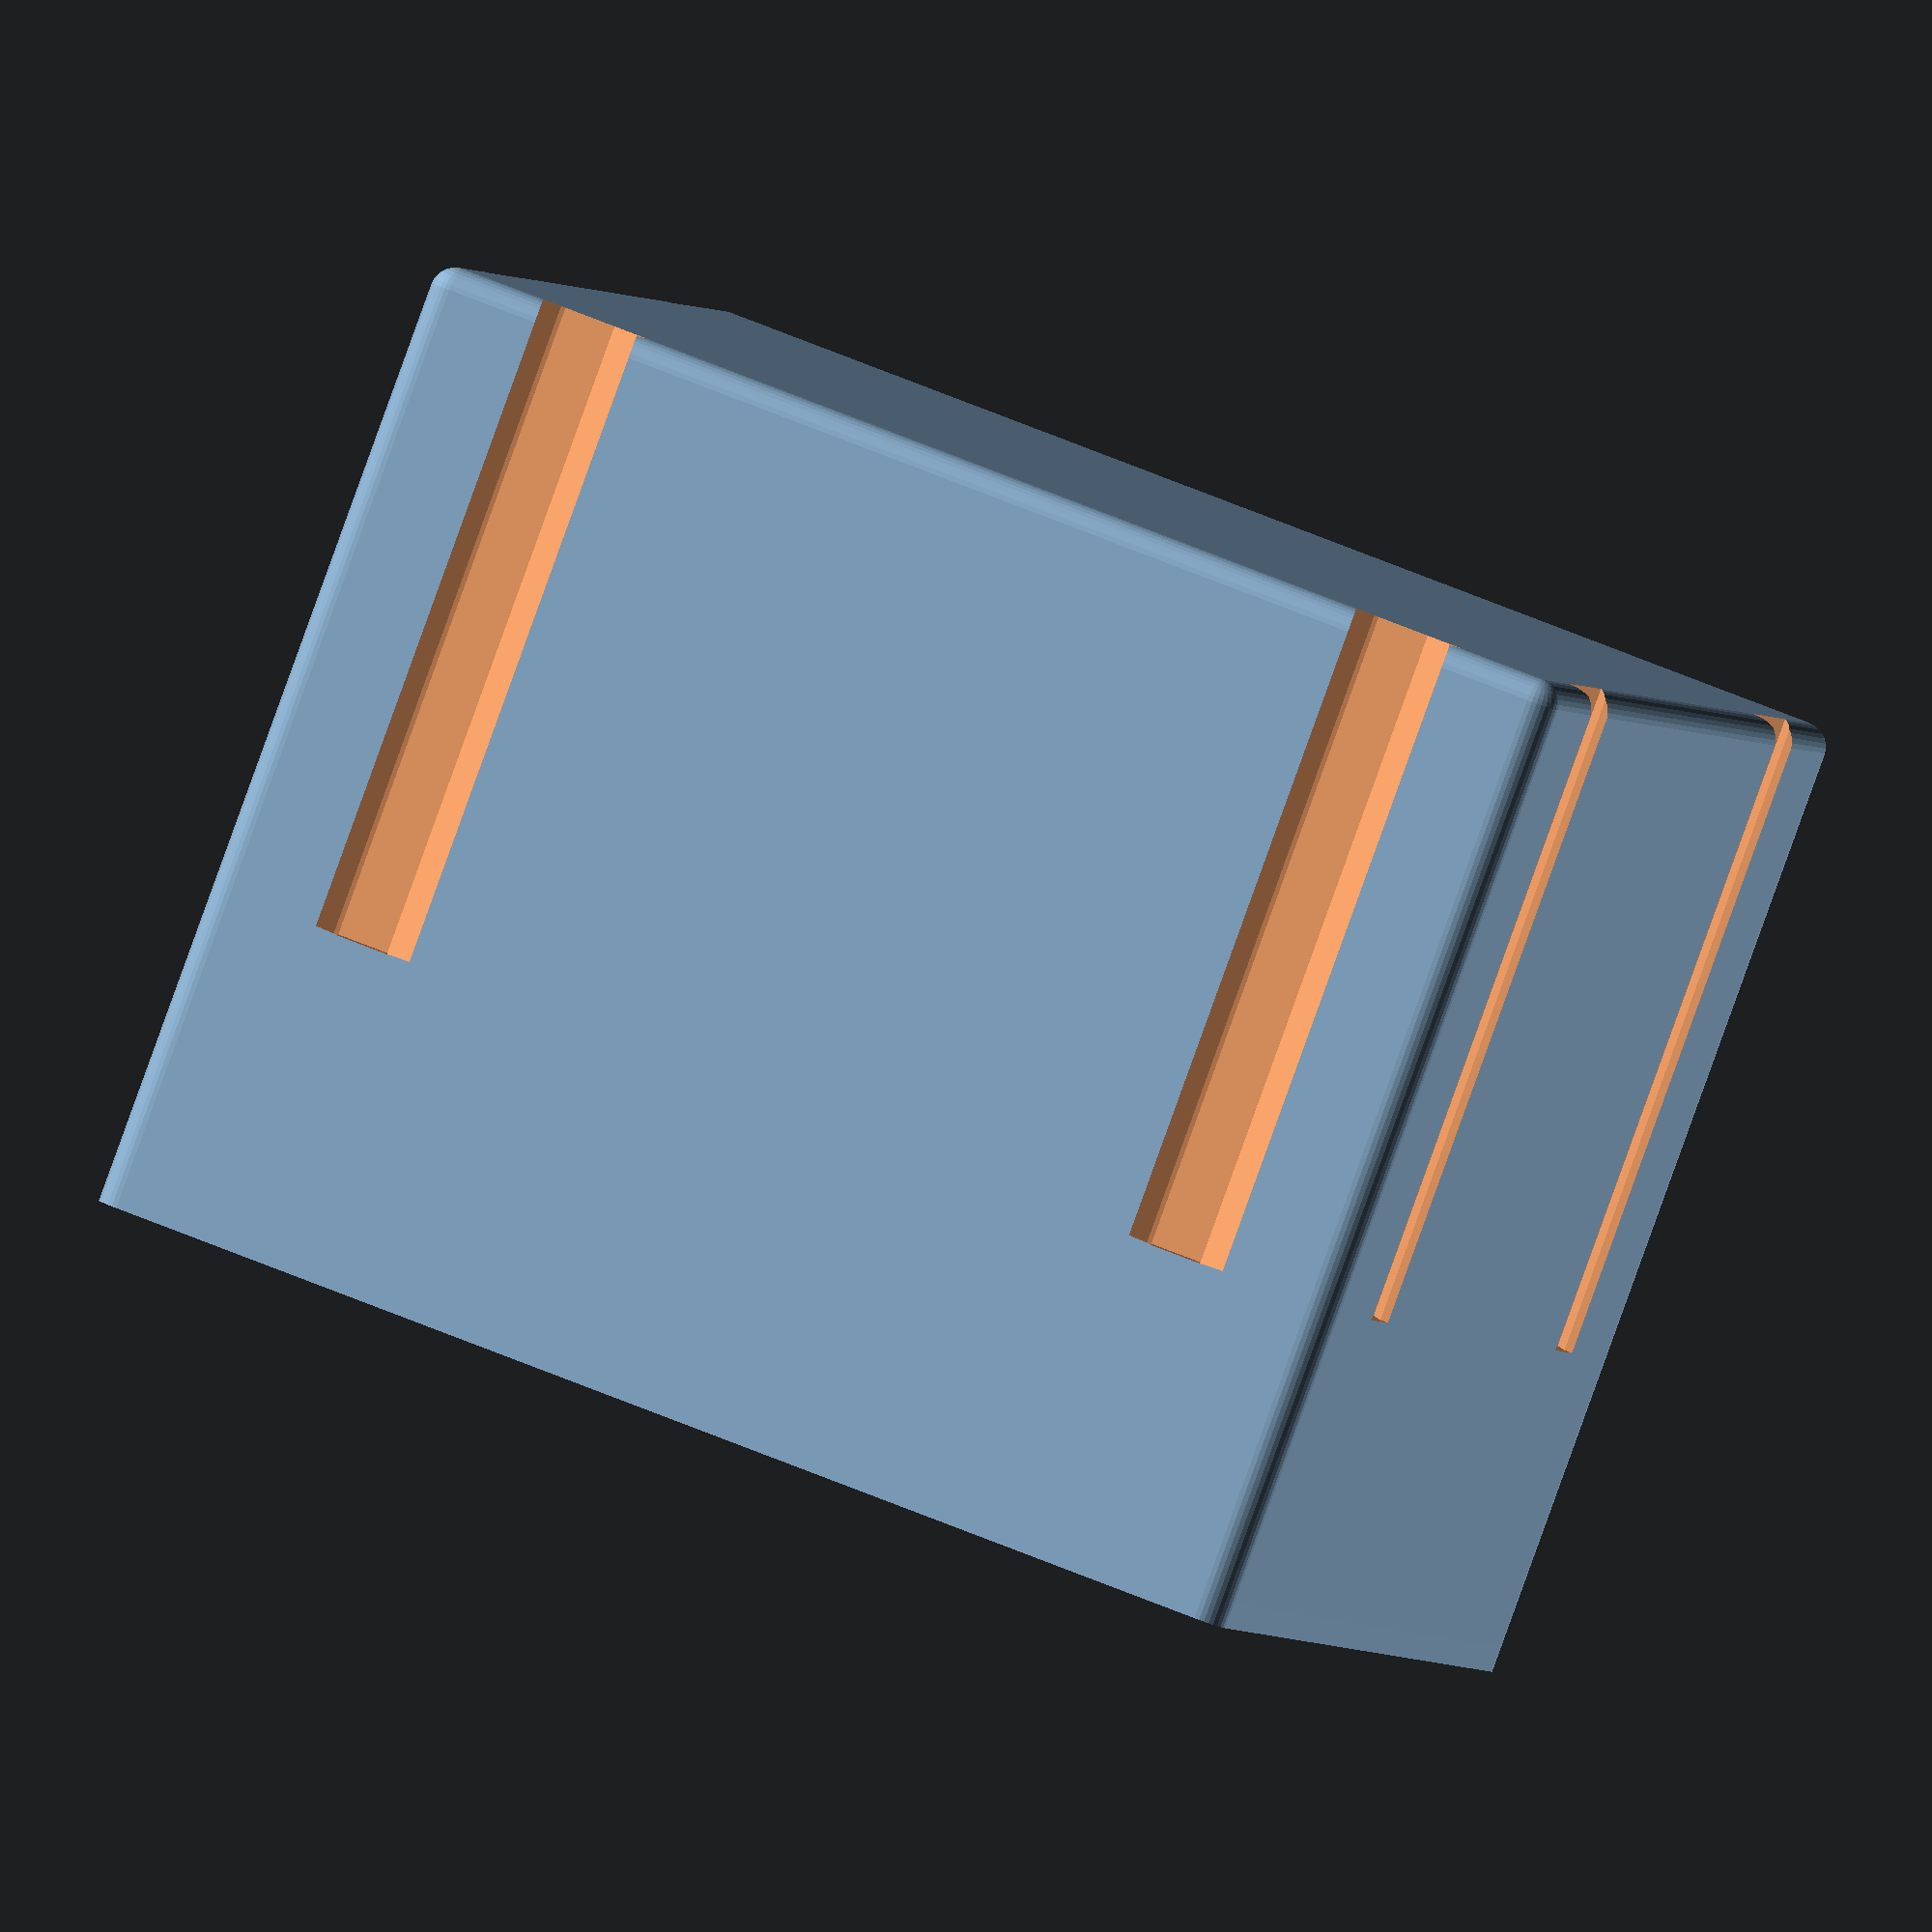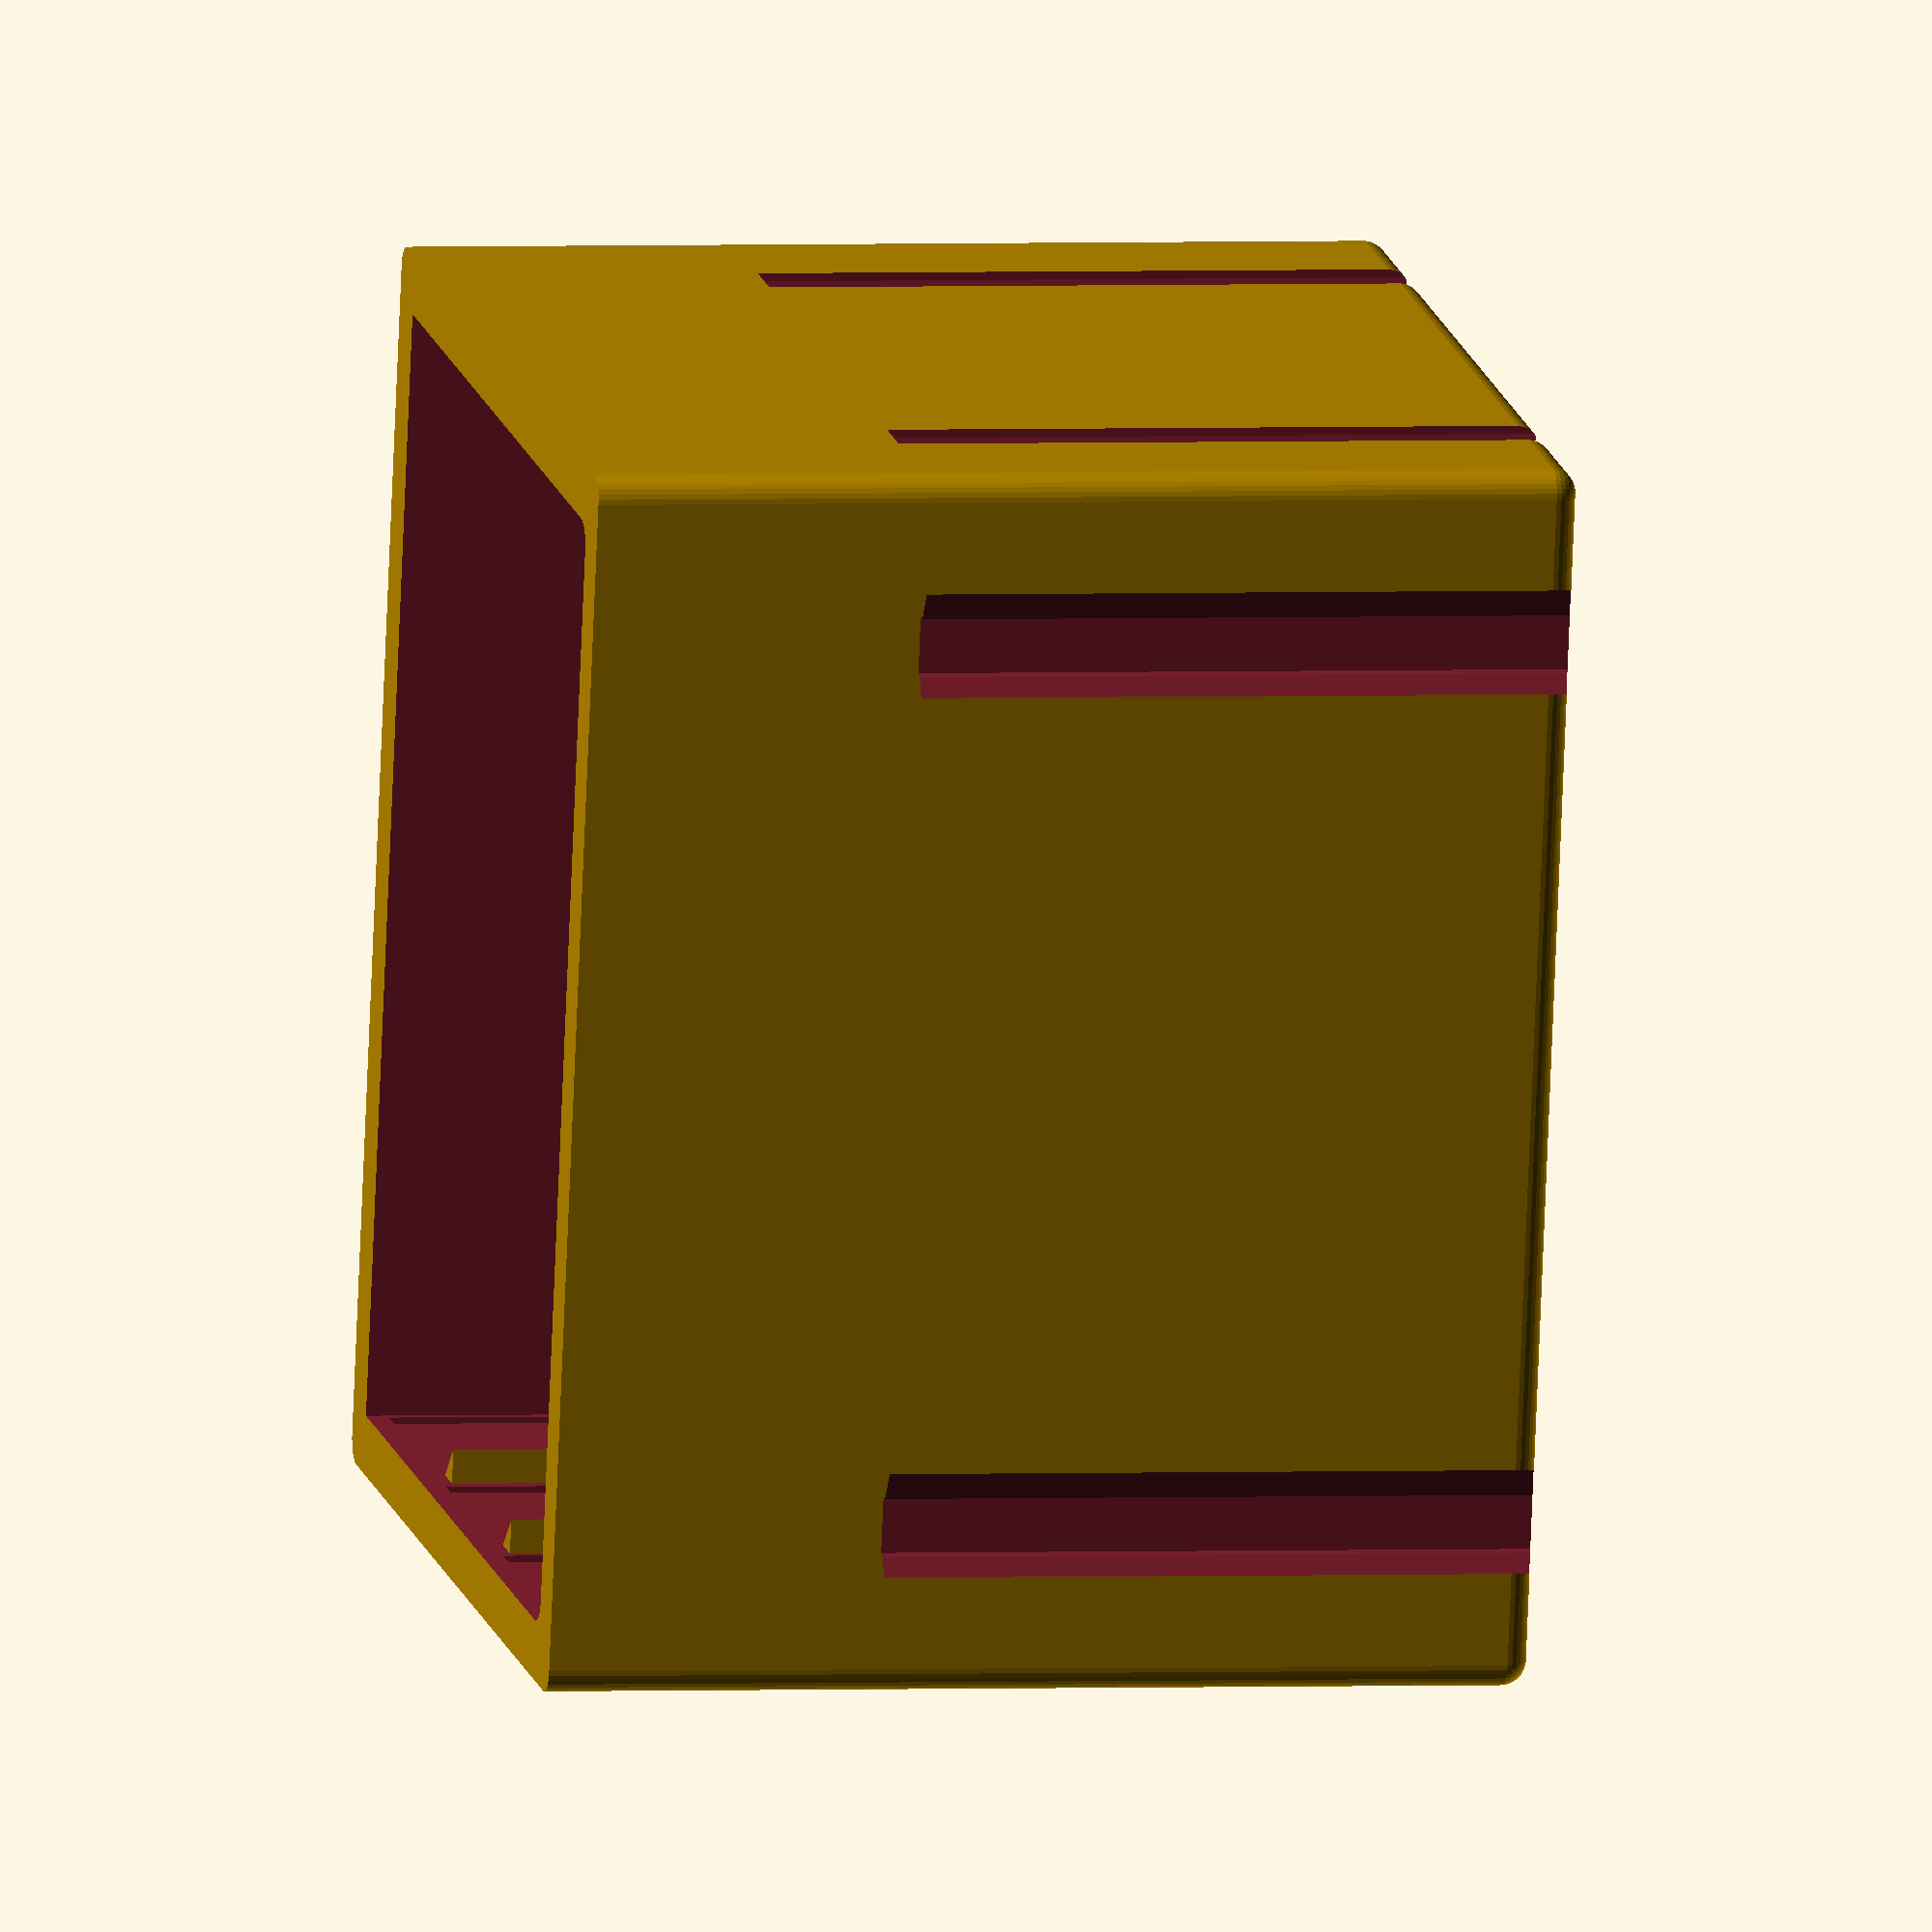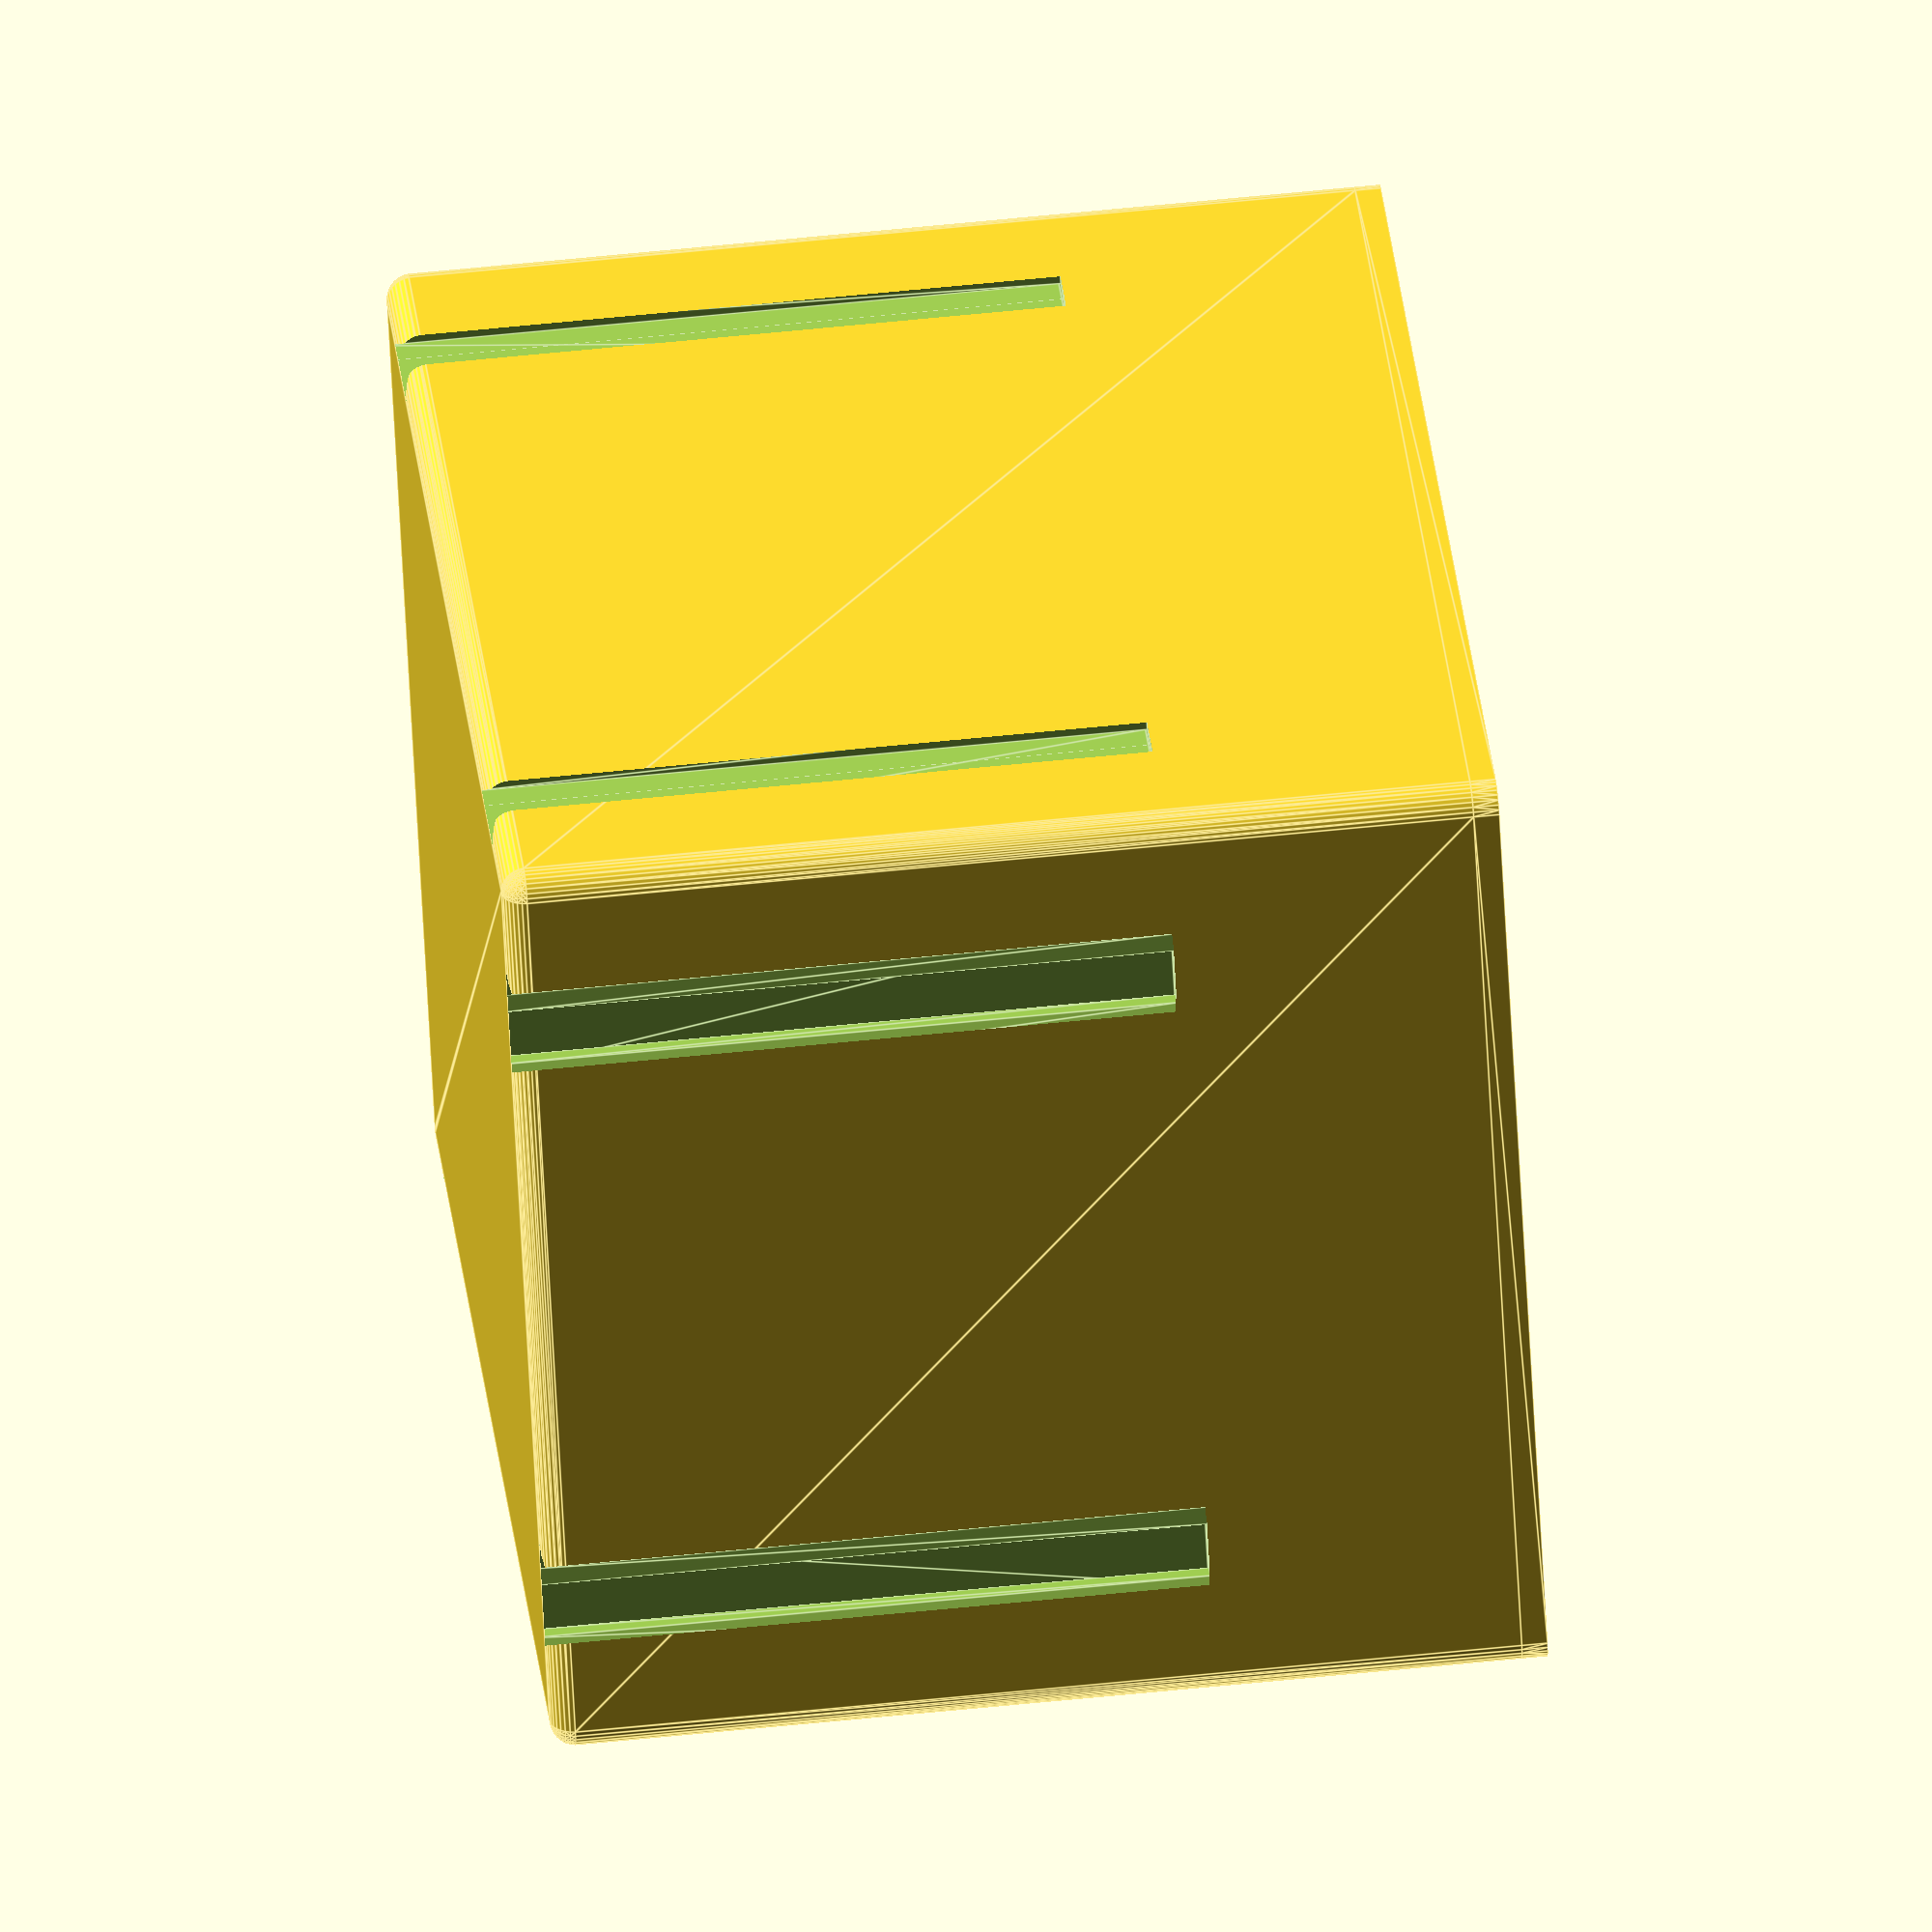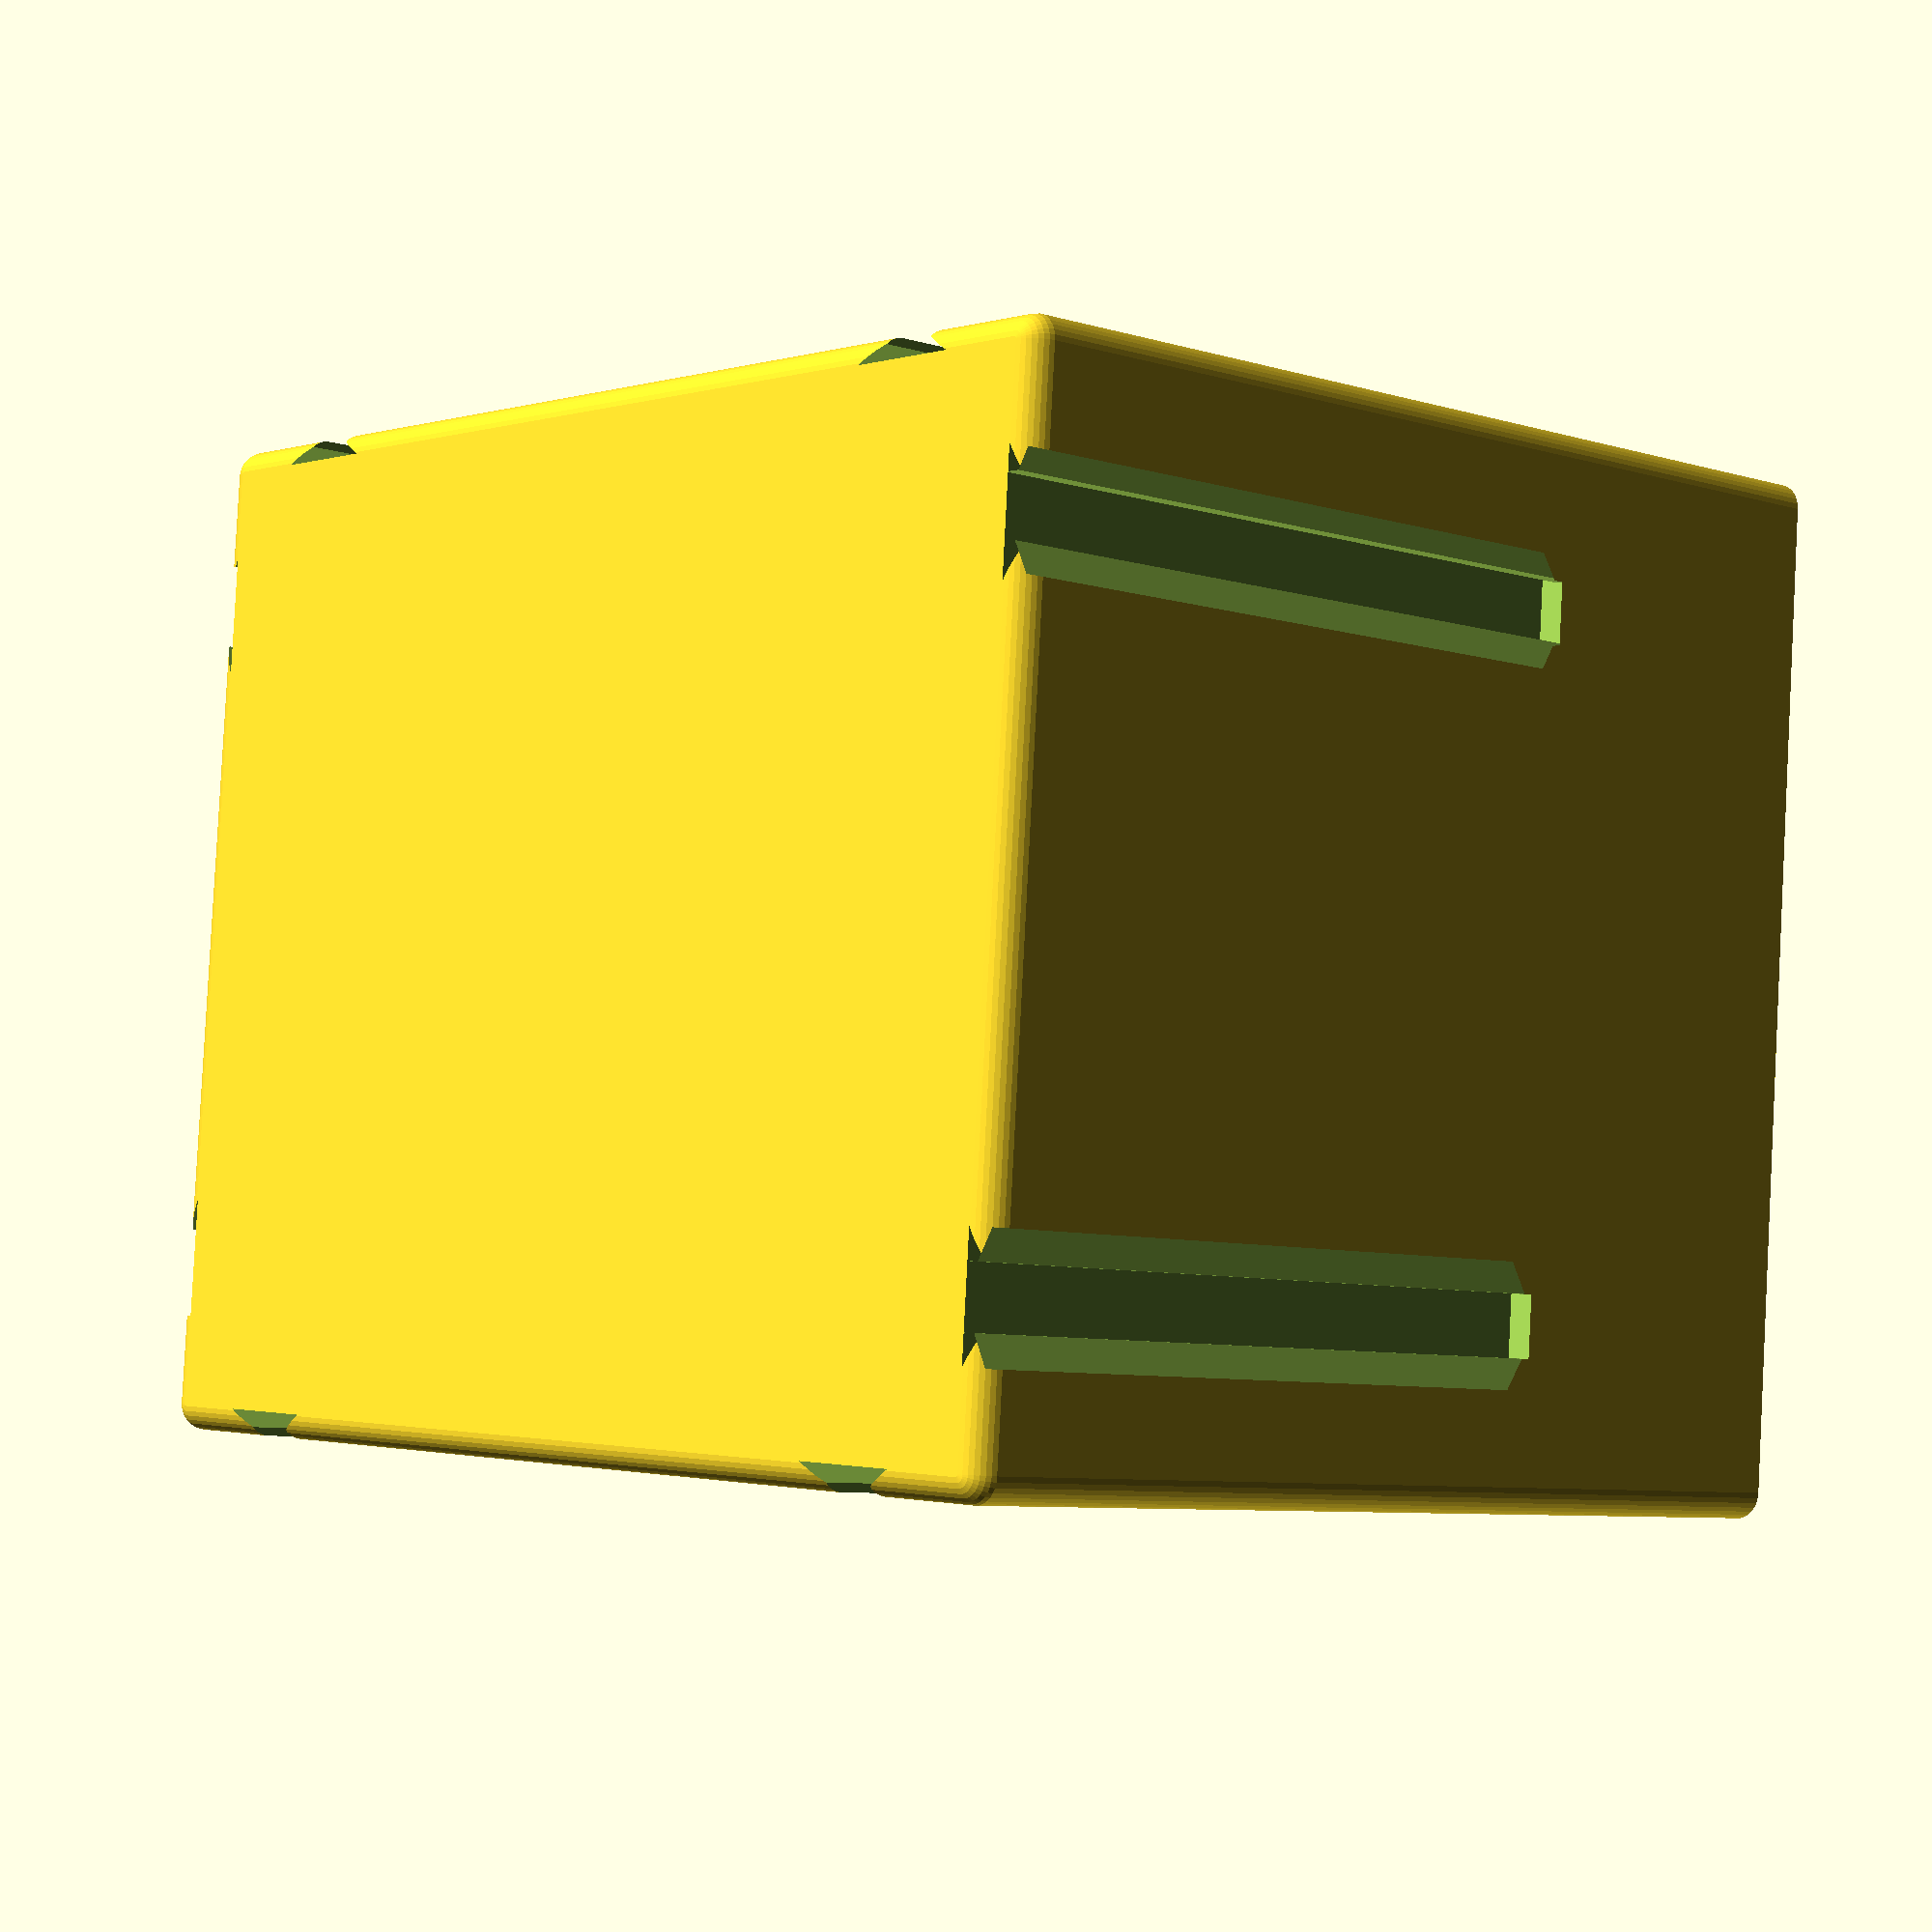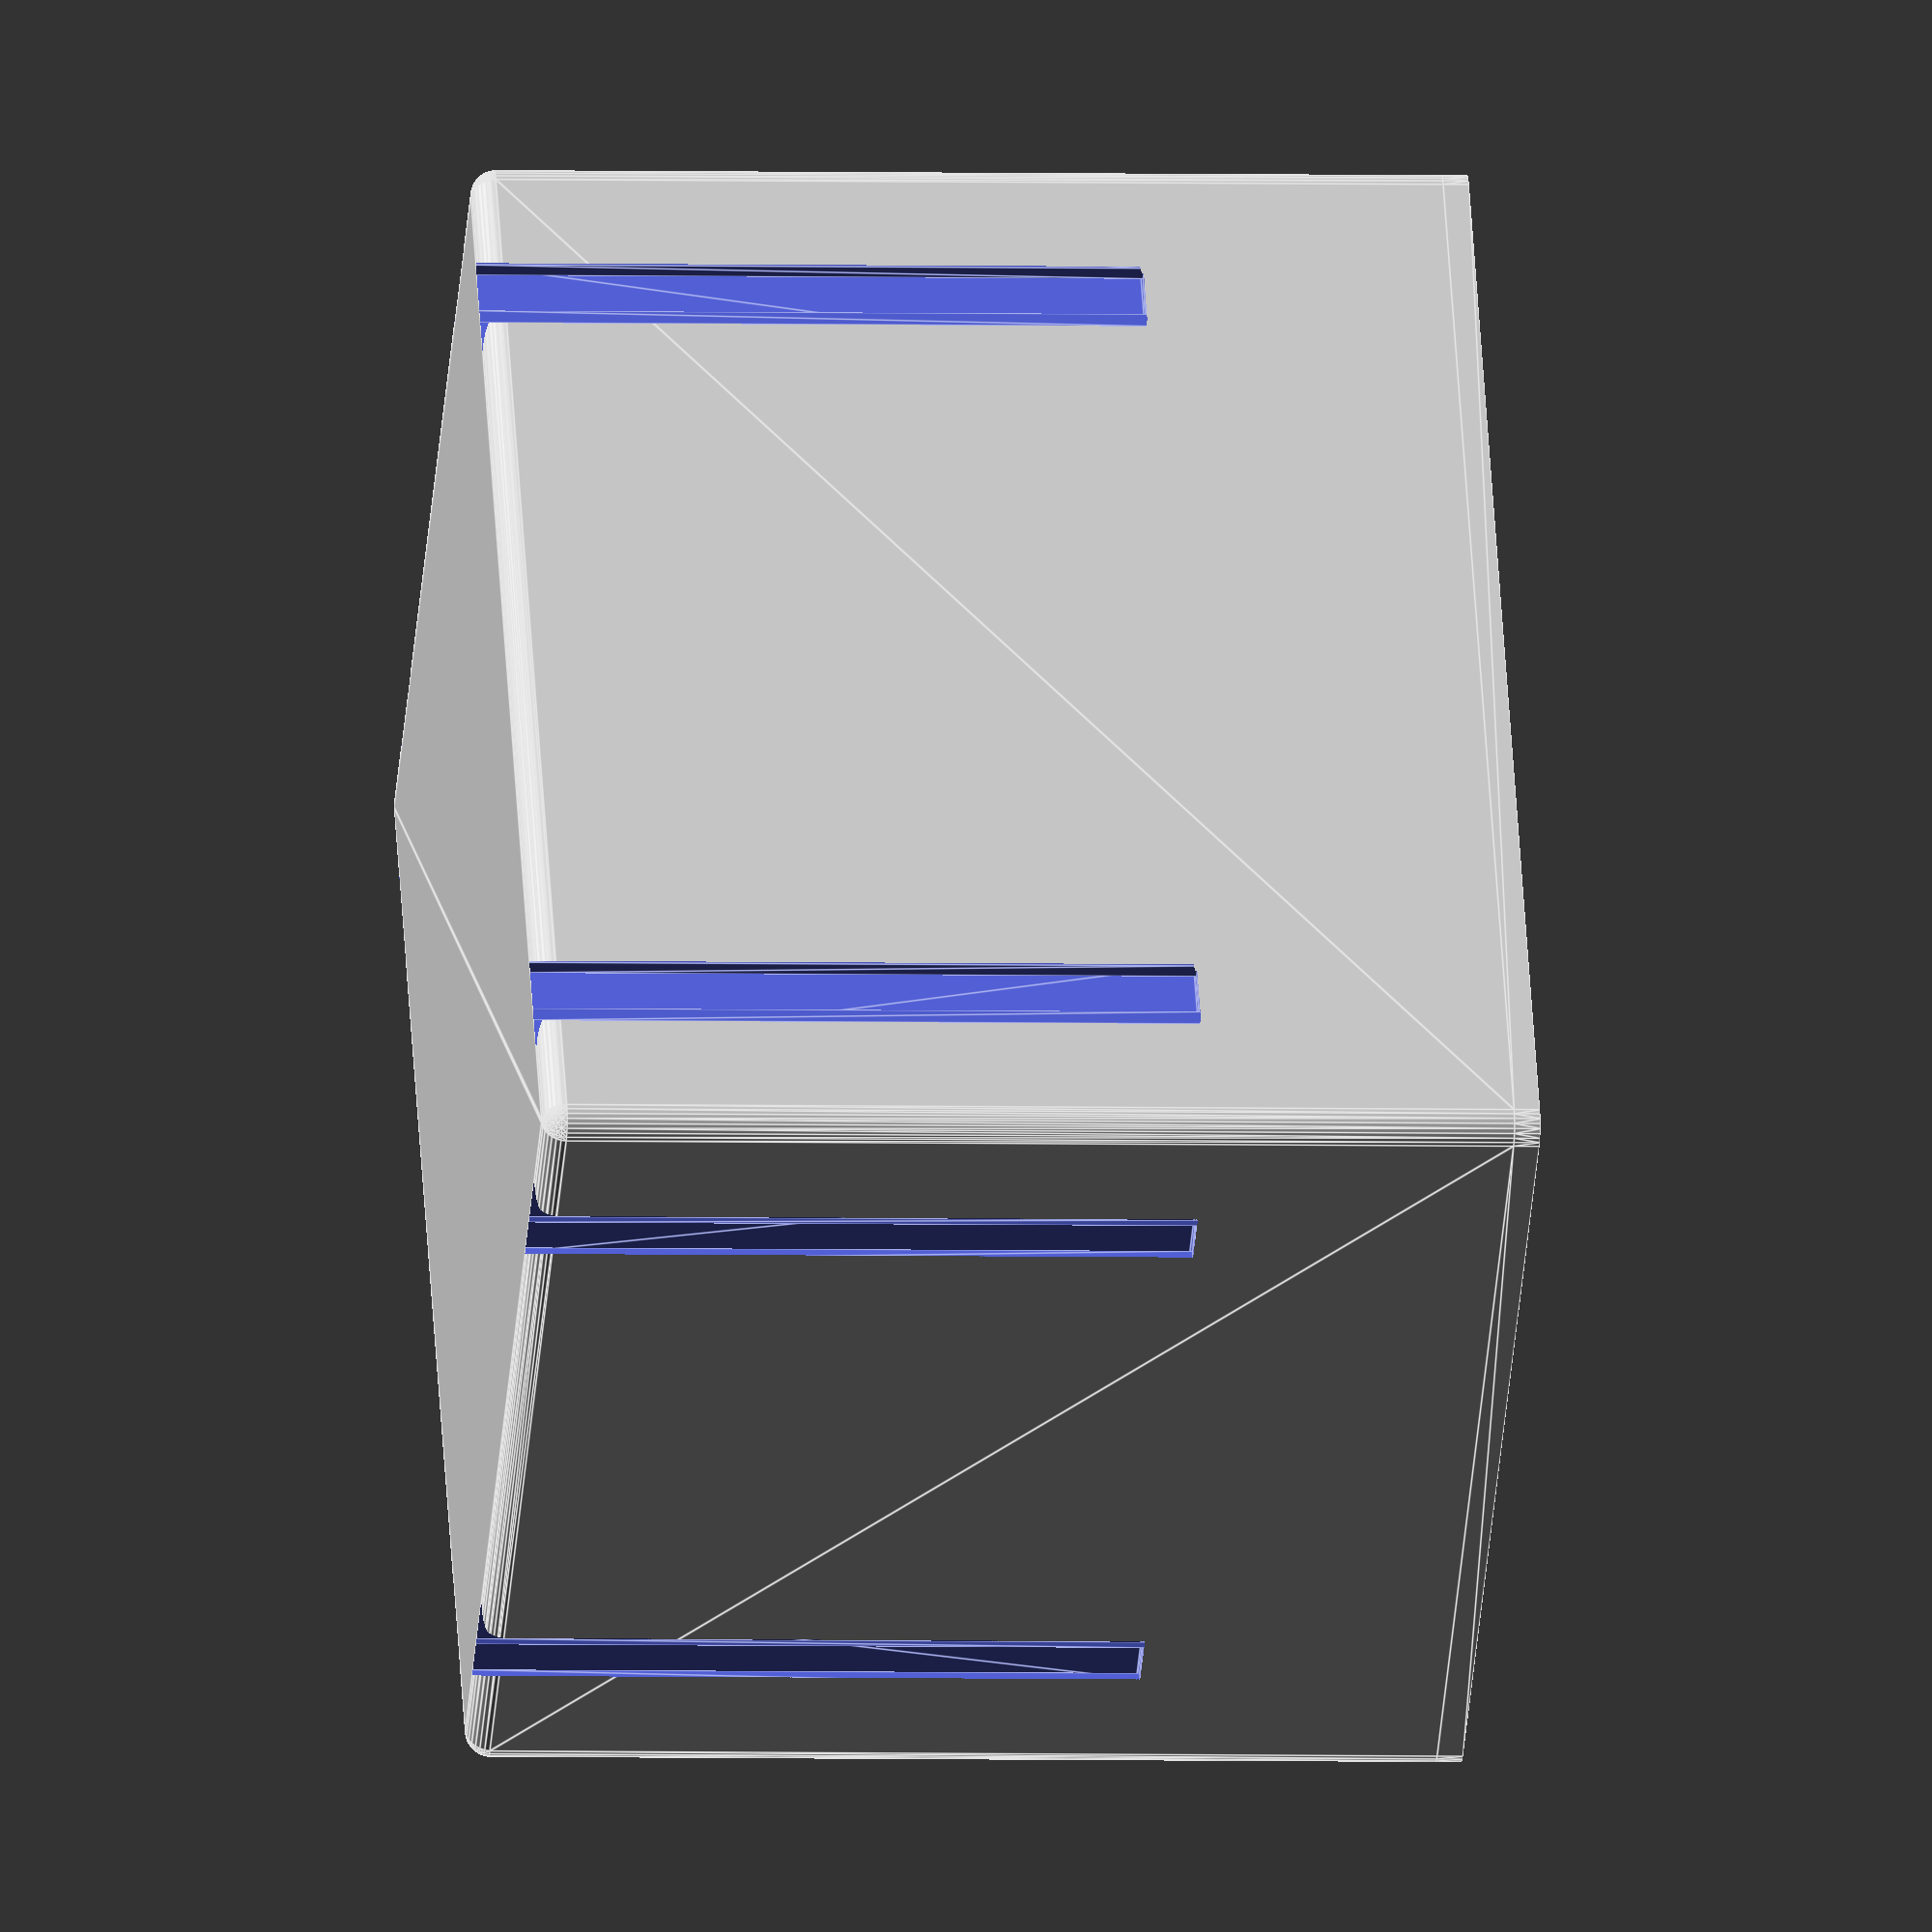
<openscad>
//Created by Bram Vaessen 2017

//Which one would you like to see?
part = "box"; //[box:The Box, drawer:Drawer, emptyDrawer:Drawer without compartments/dividers (optional), handle:Handle for Drawer (optional), connector:Connector for Stacking (optional)]

/* [Basic Setup] */
//The width of a single compartment in a drawer
compWidth=20;
//The depth of a single compartment in a drawer
compDepth=25;
//The height of a single compartment in a drawer
compHeight=15;

//The number of compartments in a drawer next to each other
compXCount=3;
//The number of compartments in a drawer behind each other
compYCount=2;
//Number of drawers on top of each other
drawersPerArea=3;


/* [Drawer Options] */
//should the handle be printed in-place on the drawer (requires good bridging!)
attachHandle=1; //[1:Yes, 0:No]
//Should the drawers have stoppers?
drawerStopper=1; //[1:Yes, 0:No]
//The type of holder for a label (slide-in-frame, simple canvas, or none)
labelOption = "Frame"; //[Frame, Simple, None]
//Size the handle automatically? (ignores options below)
handleAutoSize=1; //[1:Yes, 0:No]
//the width of the handle (for non-auto-sized)
handleWidth=25; 
//the height of the handle (for non-auto-sized)
handleHeight=12; 
//the depth of the handle (for non-auto-sized)
handleDepth=8; 
//the thickness of the handle (for non-auto-sized)
handleThickness=1.5; 

/* [Stacking Options] */
//Add holes for stacking on the right side
stackRight=1; //[1:Yes, 0:No]
//Add holes for stacking on the left side
stackLeft=1; //[1:Yes, 0:No]
//Add holes for stacking on the top side
stackTop=1; //[1:Yes, 0:No]
//Add holes for stacking on the bottom side
stackBottom=1; //[1:Yes, 0:No]


/* [Multiple Drawer Areas] */
//The number of areas with drawers next to each other
areasXCount=1;
//The number of areas with drawers on top of each other
areasYCount=1;


/* [Fine Tuning] */
//the width of a single layer of your 3d printer (0.48 is normal for 0.4 nozzle)
layerWidth=0.48; 
//the layer height that you use to print
layerHeight=0.2; 
//space between drawer and box, applied to box, increase this if it the drawer doesn' fit
drawerSpacer=0.25;
//the amount of smoothing to do on the corners, don' make too large
smoothRadius=1.5; 
//the quality of the smoothing, higher=slower
smoothQuality=32; 

//the size of the gap to insert a label
labelHolderSpace = 0.75; 
//the size of the edge of the label holder
labelHolderEdgeWidth = 2.5; 

//extra amount of space between boxes for stacking, applied to connector
connectorPadding = 0.2; 
//extra room for the connector for stacking, applied to connector
connectorSpacing = 0.3; 

//the size of the drawer stopper
drawerStopperSize=1.25;


print_part();

module print_part() 
{
	if (part == "box")
    	Box();
	else if (part == "drawer")
		Drawer();
	else if (part == "connector")
		rotate([0,90,0]) Connector();
    else if (part == "handle")
        rotate([-90,0,0]) Handle();
    else if (part == "emptyDrawer")
        Drawer(empty=true);

}






///////////////////////////////////////

drawOutsideThick=layerWidth*3;
drawInsideThick=layerWidth*2;
drawBottomThick=CorrectedHeight(drawOutsideThick);

drawInsideLower=CorrectedHeight(1);



boxOutSideThick=1.5+layerWidth*4;
echo("layerwidth*5",layerWidth*5);
echo("layerwidth*6",layerWidth*6);
echo("layerwidth*7",layerWidth*7);

echo("1.5+layerwidth*2",1.5+layerWidth*2);
echo("1.5+layerwidth*3",1.5+layerWidth*3);
echo("1.5+layerwidth*4",1.5+layerWidth*4);



echo("boxOutSideThick",boxOutSideThick);


boxInsideThick=layerWidth*3;
boxBackThick=CorrectedHeight(boxOutSideThick);

drawXInsideCount = compXCount-1;
drawYInsideCount = compYCount-1;

drawWidth = compWidth*compXCount + drawXInsideCount*drawInsideThick + drawOutsideThick*2;
drawDepth = compDepth*compYCount + drawYInsideCount*drawInsideThick + drawOutsideThick*2;
drawHeight = compHeight + drawBottomThick;

drawXStart = -drawWidth/2 + drawOutsideThick + compWidth/2;
drawXStep = compWidth + drawInsideThick;

drawYStart = -drawDepth/2 + drawOutsideThick + compDepth/2;
drawYStep = compDepth + drawInsideThick;

////

areaWidth = drawWidth+drawerSpacer*2;
areaHeight = drawersPerArea*drawHeight + (drawersPerArea+1)*drawerSpacer + (drawersPerArea-1)*drawerSpacer;

boxXInsideCount = areasXCount-1;
boxYInsideCount = areasYCount-1;

boxWidth = areaWidth*areasXCount +  boxXInsideCount*boxInsideThick + boxOutSideThick*2;
boxHeight = areaHeight*areasYCount + boxYInsideCount*boxInsideThick + boxOutSideThick*2;
boxDepth = drawDepth + drawerSpacer + boxBackThick;

boxXStart = -boxWidth/2 + boxOutSideThick + areaWidth/2;
boxXStep = areaWidth + boxInsideThick;

boxYStart = -boxHeight/2 + boxOutSideThick + areaHeight/2;
boxYStep = areaHeight + boxInsideThick;

///

slidercut = sqrt(pow(drawBottomThick,2)/2)*1.5;


function CorrectedHeight(height) = ceil(height/layerHeight)*layerHeight;

/////////////////////////////////////



module Connector()
{
    linear_extrude(height=boxDepth/3*2-1)
    offset(r=-connectorSpacing/2) union()
    {
        square([layerWidth*2+connectorPadding, boxOutSideThick], center=true);
        for (x=[0,1]) mirror([x,0,0]) translate([connectorPadding/2,0,0])  
            polygon(points=[[layerWidth,boxOutSideThick/2],
                            [3*layerWidth,boxOutSideThick], 
                            [3*layerWidth,-boxOutSideThick],
                            [layerWidth,-boxOutSideThick/2]]);
        
    }
    
}

module ConnectorHole()
{
    linear_extrude(height=boxDepth/3*2+1)
    union()
    {
        square([layerWidth*2, boxOutSideThick], center=true);
        for (x=[0,1]) mirror([x,0,0])
            polygon(points=[[layerWidth,boxOutSideThick/2],
                            [3*layerWidth,boxOutSideThick], 
                            [3*layerWidth,-boxOutSideThick],
                            [layerWidth,-boxOutSideThick/2]]);
    }
}


module LabelHolder(width, height, opening)
{
    if (labelOption=="Frame") 
        LabelHolderFrame(width, height, opening);
    else if (labelOption=="Simple")
        LabelHolderSimple(width, height);
}


module LabelHolderSimple(width, height)
{
    difference()
    {
        translate([0,-layerWidth/2,0]) CenterCube([width,layerWidth,height]);
        translate([0,0,height/2]) 
            cube([width-labelHolderEdgeWidth, layerWidth*3, height - labelHolderEdgeWidth], 
                  center=true);
    }
    
}

module LabelHolderFrame(width, height)
{
    outideDepth = layerWidth*2;
    totalDepth = layerWidth*2 + labelHolderSpace;
    
    difference()
    {
        translate([0,-totalDepth/2,0]) CenterCube([width,totalDepth,height]);
        translate([0,0,labelHolderEdgeWidth]) 
            CenterCube([width-labelHolderEdgeWidth*2, totalDepth*3, height ]);
        translate([0,0,height/2]) 
            cube([width-labelHolderEdgeWidth, labelHolderSpace*3, height+1 ], center=true);
    }
    
    rotate([0,90,180]) 
        Triangle(totalDepth,totalDepth, width);
    
    
    
}    

module Box()
{
    difference()
    {
        SmoothCube([boxWidth, boxHeight, boxDepth]);
        for (x=[0:areasXCount-1]) for (y=[0:areasYCount-1])
        {
            translate([boxXStart+x*boxXStep, boxYStart+y*boxYStep-drawerSpacer,0])
            {
                translate([0,0,boxBackThick+boxDepth/2])
                    rotate([-90,0,0]) translate([0,0,-areaHeight/2])
                        SmoothCube([areaWidth, boxDepth+drawerSpacer, areaHeight]);                         
                
                if (drawerStopper)
                    for (x2=[0,1]) mirror([x2,0,0]) for (y=[0:drawersPerArea-1])
                        translate([areaWidth/2, 
                               -areaHeight/2 + drawerSpacer + y*(drawHeight+drawerSpacer),
                                boxBackThick])
                            translate([-0.01,drawHeight-1.25,0]) cube([1.5, 1.5, drawDepth-1]);
                
            }
        }
        
        //connector holes for stacking
        if (boxWidth>=30)
        {
            for (x=[0,1]) for (y=[0,1]) mirror([x,0,0]) mirror([0,y,0]) 
                if ((stackTop && y==0) || (stackBottom && y==1))
                    translate([boxWidth/2-10, boxHeight/2, -1]) rotate([0,0,90]) 
                        ConnectorHole();
        }
        else
        {
            for (y=[0,1])  mirror([0,y,0]) 
                if ((stackTop && y==0) || (stackBottom && y==1))
                    translate([0, boxHeight/2, -1]) rotate([0,0,90]) 
                        ConnectorHole();
        }
        if (boxHeight>=30)
        {
            for (x=[0,1]) for (y=[0,1]) mirror([x,0,0]) mirror([0,y,0]) 
                if ((stackRight && x==0) || (stackLeft && x==1))
                    translate([boxWidth/2, boxHeight/2-10, -1])  
                        ConnectorHole();
        }
        else
        {
            for (x=[0,1]) mirror([x,0,0]) 
                if ((stackRight && x==0) || (stackLeft && x==1))
                    translate([boxWidth/2, 0, -1])  
                        ConnectorHole();
        }
        
    }
    
    for (x=[0:areasXCount-1]) for (y=[0:areasYCount-1])
    {
        for (x2=[0,1]) mirror([x2,0,0])
        {
            translate([boxXStart+x*boxXStep, boxYStart+y*boxYStep,boxBackThick])
            {
                if (drawersPerArea>1)
                    for (y=[1:drawersPerArea-1])
                        translate([areaWidth/2+0.01, 
                                   -areaHeight/2 + drawerSpacer + y*(drawHeight+drawerSpacer*2),0])
                            Slider();
                
            }
        }
        
    }
}




module Slider()
{
    diag = slidercut-drawerSpacer;
    dist = sqrt(pow(diag,2)*2);
    
    linear_extrude(height=drawDepth-smoothRadius) 
        polygon(points=[[0,0], [-dist,0], [0,dist]]);
}




module Drawer(empty=false)
{
    difference()
    {
        SmoothCube([drawWidth, drawDepth, drawHeight]);
        if (empty)
        {
            translate([0, 0, drawBottomThick])
                SmoothCube([drawWidth-drawOutsideThick*2, drawDepth-drawOutsideThick*2, compHeight+1]);
        }
        else
        {
            for (x=[0:compXCount-1]) for (y=[0:compYCount-1])
            {
                translate([drawXStart+x*drawXStep, drawYStart+y*drawYStep, drawBottomThick])
                {
                    SmoothCube([compWidth, compDepth, compHeight+1]);
                }
            }
            translate([0,0,drawHeight-drawInsideLower]) 
                SmoothCube([drawWidth-drawOutsideThick*2, drawDepth-drawOutsideThick*2, compHeight+1]);
        }
        for (x=[0,1]) mirror([x,0,0]) 
            translate([drawWidth/2,smoothRadius,0]) rotate([0,45,0]) 
                cube([slidercut*2, drawDepth, slidercut*4], center=true);
        
        if (!attachHandle) 
            translate([0,-drawDepth/2,drawHeight/2])
                minkowski()
                {
                    Handle();
                    cube([0.25,0.25,0.25],center=true);
                }
        
    }
    
    if (attachHandle) 
        translate([0,-drawDepth/2+0.01,drawHeight/2]) Handle();
    
    
    if (drawerStopper)
        for (x=[0,1]) mirror([x,0,0]) 
            translate([drawWidth/2-0.01, 
                   drawDepth/2-smoothRadius-drawOutsideThick/2, 
                   drawHeight]) 
                Nook();
            


    if (handleAutoSize)
    {
        handleWidthA = drawWidth*0.33;
        lhPos = ((drawWidth/2-smoothRadius) + handleWidthA/2+smoothRadius)/2;
        lhSpace = (drawWidth/2-smoothRadius*1.5) - (handleWidthA/2+smoothRadius*1.5);
        for (x=[-1,1])
            translate([lhPos*x, -drawDepth/2+0.01, smoothRadius*2.5]) 
                LabelHolder(lhSpace, drawHeight - smoothRadius*3, x);
    }
    else
    {    
        lhPos = ((drawWidth/2-smoothRadius) + handleWidth/2+smoothRadius)/2;
        lhSpace = (drawWidth/2-smoothRadius*1.5) - (handleWidth/2+smoothRadius*1.5);
        for (x=[-1,1])
            translate([lhPos*x, -drawDepth/2+0.01, smoothRadius*2.5]) 
                LabelHolder(lhSpace, drawHeight - smoothRadius*3, x);
    }

}




module Nook()
{
    layers = 1 / layerHeight;
    
    length = drawerStopperSize*3;
    middle1 = 1.5 *drawerStopperSize;
    middle2 = 2.5 *drawerStopperSize;
    for (i=[1:layers])
        let (perc = min(1,i/(layers*3/5)))
        translate([0,0,-1+(i-1)*layerHeight])
            linear_extrude(height=layerHeight) 
                #polygon(points=[[0,0], [0,-length], 
                                 [drawerStopperSize*perc, -middle2],
                                 [drawerStopperSize*perc, -middle1]]);
}



module Handle()
{
    if (handleAutoSize)
        HandleAutoSize();
    else HandleManual();
    
}


module HandleAutoSize()
{
    handleWidthA = drawWidth*0.3;
    handleThicknessA = sqrt(handleWidthA)/3;
    handleHeightA = drawHeight * 0.75;
    handleDepthA = handleHeightA * 0.6;
    
    for (x=[0,1]) mirror([x,0,0]) 
    translate([handleWidthA/2-handleThicknessA,0]) rotate([90,0,90])
        linear_extrude(height=handleThicknessA)
            polygon(points=[[0,-handleHeightA/2], [-handleDepthA,0],[0,handleHeightA/2]]);
    
    a = atan(handleDepthA / (handleHeightA/2));
    a2 = 90-a;
    
    d = handleThicknessA / sin(a);
    d2 = handleThicknessA / sin(a2);
    

    
    rotate([90,0,90])
        linear_extrude(height=handleWidthA-0.01, center=true)
            polygon(points=[[-handleDepthA,0],[0,handleHeightA/2],[0,handleHeightA/2-d],
                         [-handleDepthA+layerWidth*2,0]]); 
}


module HandleManual()
{
    for (x=[0,1]) mirror([x,0,0]) 
    translate([handleWidth/2-handleThickness,0]) rotate([90,0,90])
        linear_extrude(height=handleThickness)
            polygon(points=[[0,-handleHeight/2], [-handleDepth,0],[0,handleHeight/2]]);
    
    a = atan(handleDepth / (handleHeight/2));
    a2 = 90-a;
    
    d = handleThickness / sin(a);
    d2 = handleThickness / sin(a2);
    

    
    rotate([90,0,90])
        linear_extrude(height=handleWidth-0.01, center=true)
            polygon(points=[[-handleDepth,0],[0,handleHeight/2],[0,handleHeight/2-d],
                         [-handleDepth+layerWidth*2,0]]); 
}




module CenterCube(size)
{
    echo(size);
    translate([0,0,size[2]/2]) 
        cube(size=size,center=true);
}

module Triangle(width, height, depth)
{
    linear_extrude(height=depth, center=true)
        polygon(points=[[0,0], [width,0], [0,height]]);
}

module SmoothCube(size)
{
    hull()
    {
        for (x=[-1,1]) for (y=[-1,1])
        {
            translate([x*(size[0]/2-smoothRadius), y*(size[1]/2-smoothRadius), smoothRadius])
                sphere(r=smoothRadius, $fn=smoothQuality);
        }
        for (x=[-1,1]) for (y=[-1,1])
        {
            translate([x*(size[0]/2-smoothRadius), y*(size[1]/2-smoothRadius), size[2]-smoothRadius])
                cylinder(r=smoothRadius, h=smoothRadius, $fn=smoothQuality);
        }

    }
}

</openscad>
<views>
elev=266.7 azim=342.8 roll=19.9 proj=o view=solid
elev=358.2 azim=281.9 roll=78.5 proj=o view=wireframe
elev=122.5 azim=27.7 roll=276.2 proj=o view=edges
elev=7.4 azim=175.5 roll=228.9 proj=p view=solid
elev=183.1 azim=126.5 roll=275.7 proj=o view=edges
</views>
